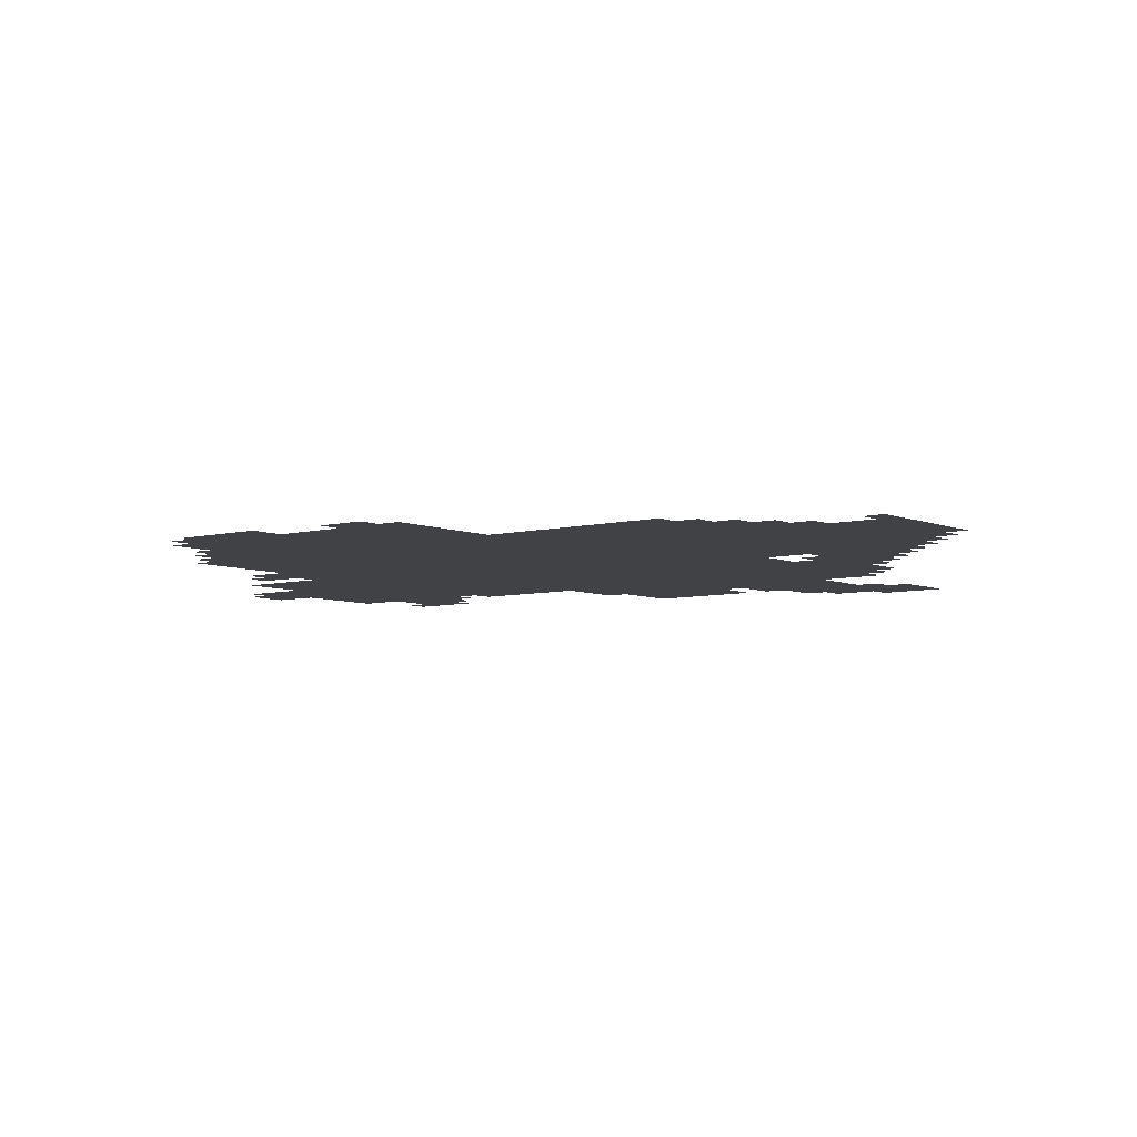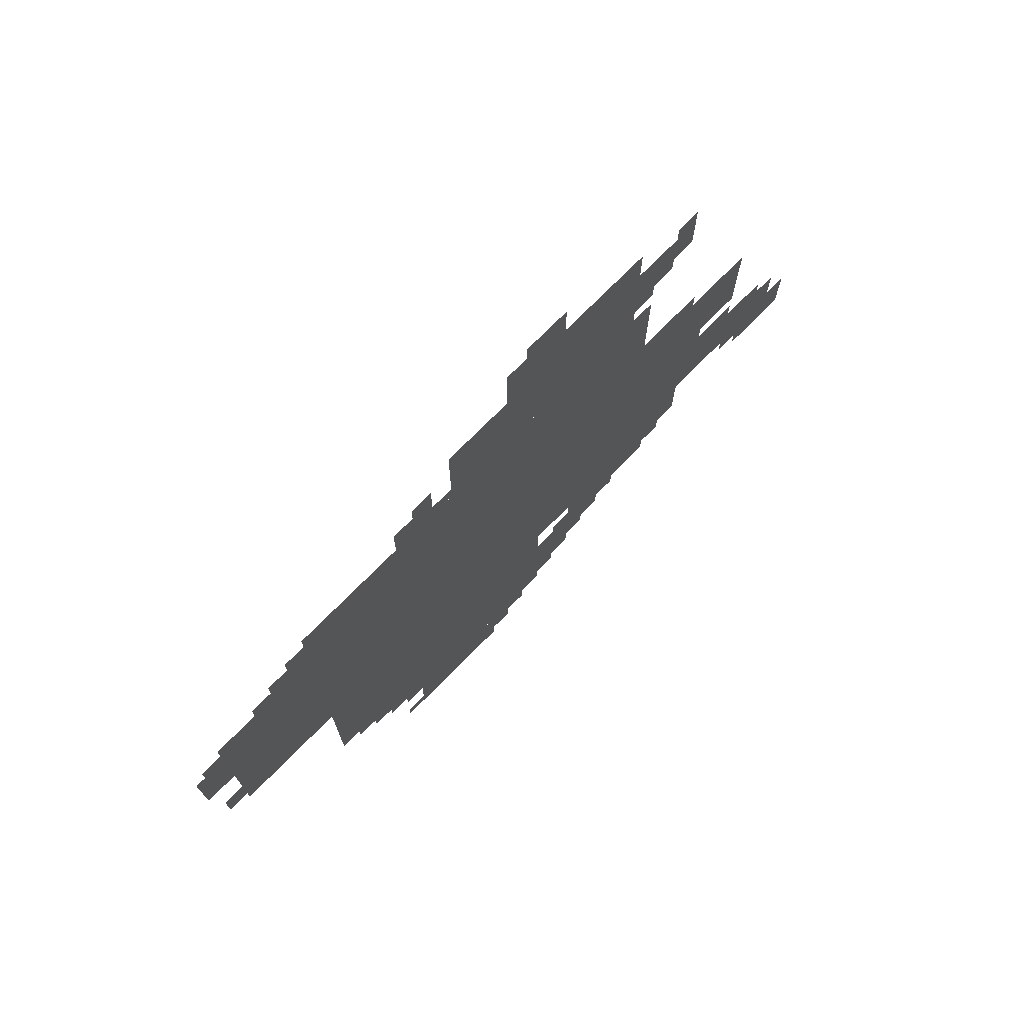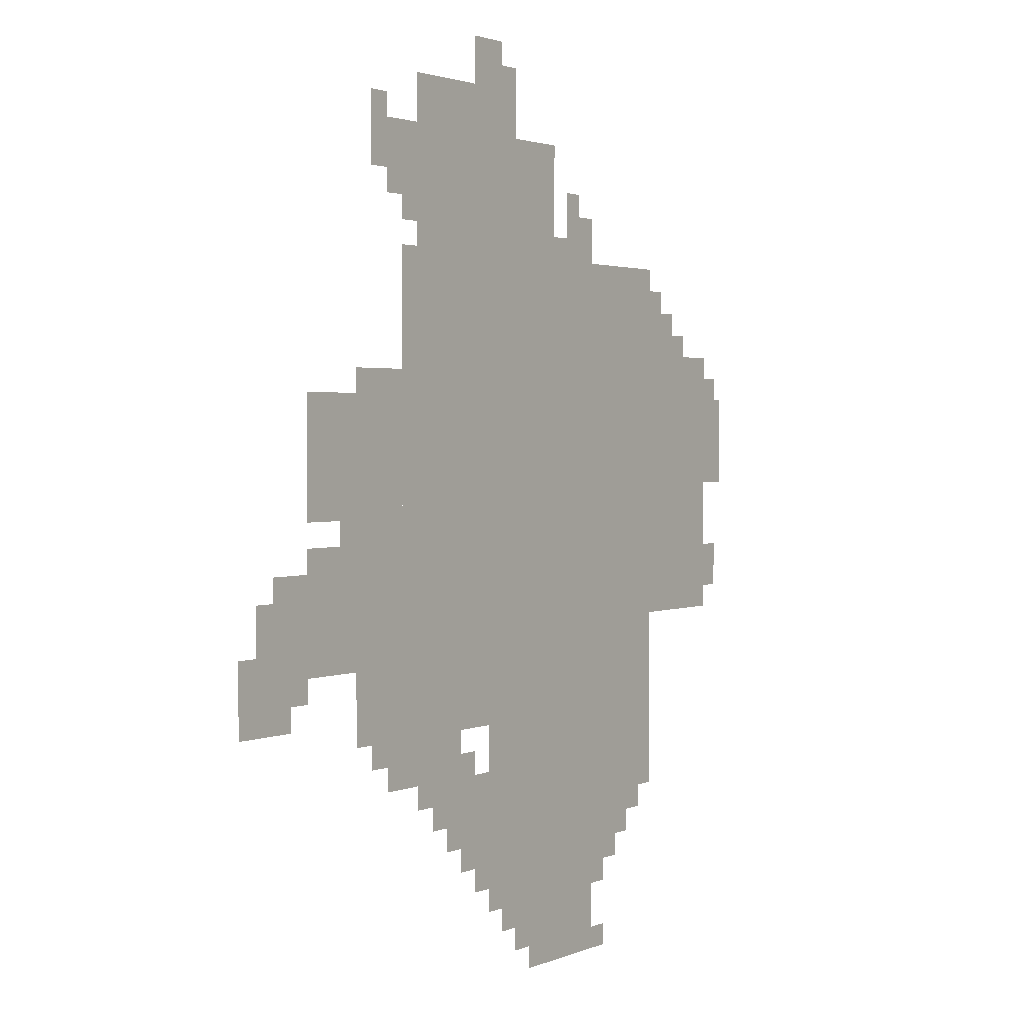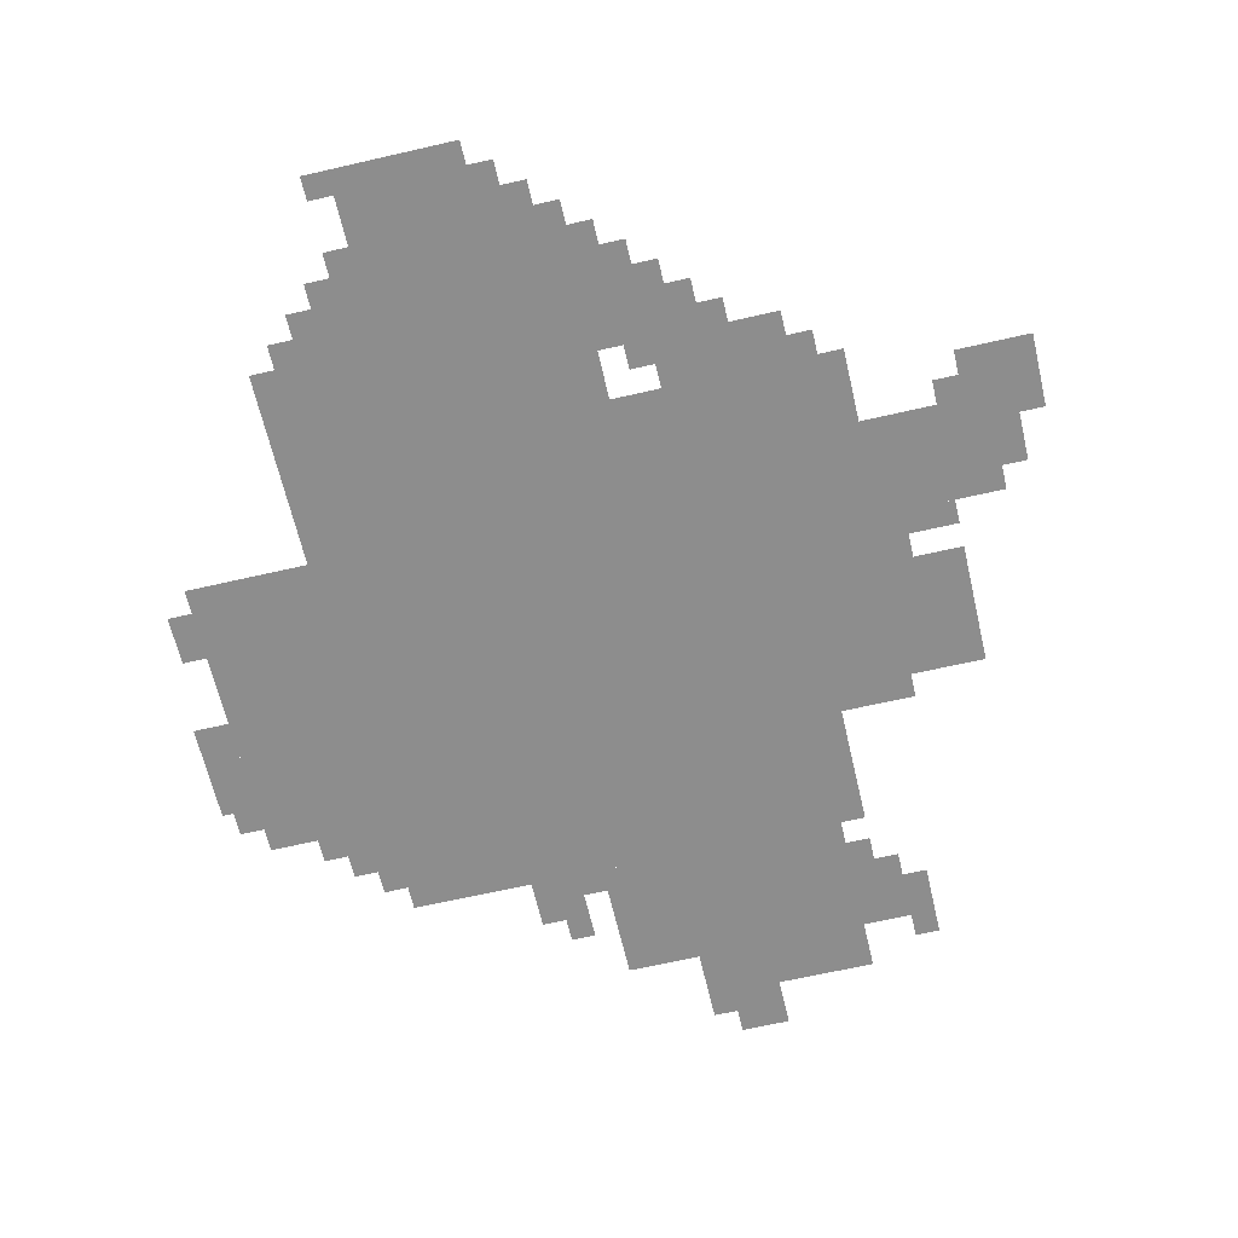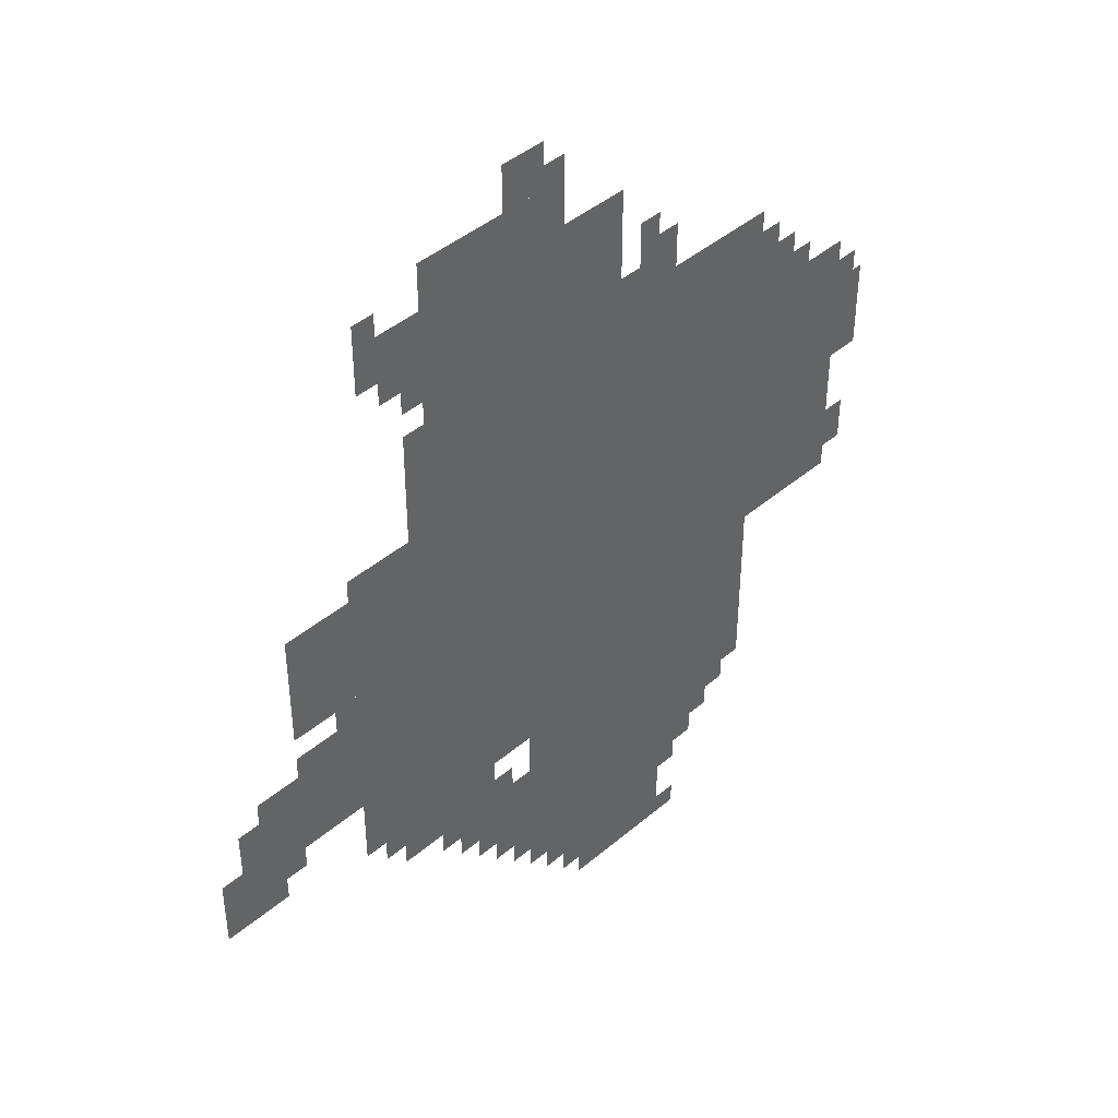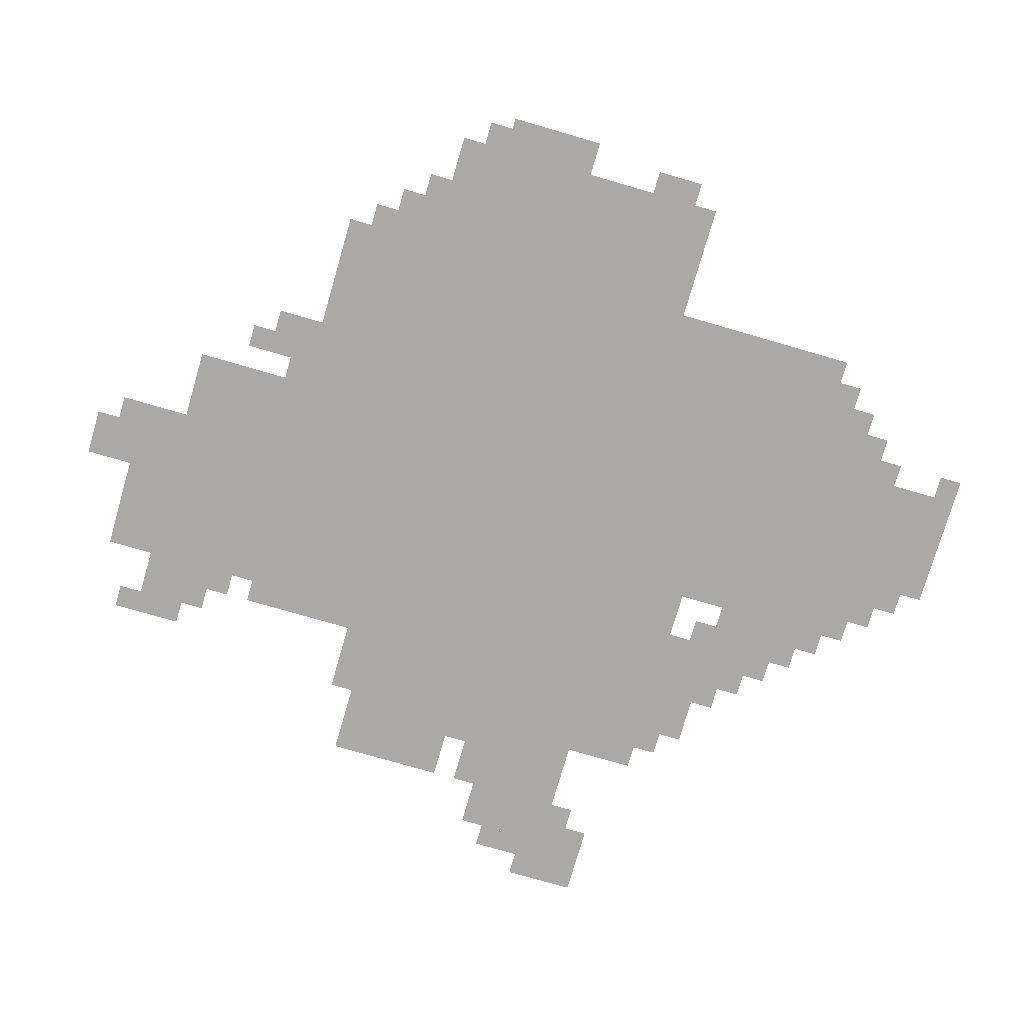
<metadata>
{"format":"obj","ext":"obj","renderer":"f3d","projection":"perspective","resolution":1024,"background":"white","views":[{"elev":-6.1,"azim":-51.7,"up":"+Z"},{"elev":75.0,"azim":-45.2,"up":"+Y"},{"elev":2.0,"azim":124.8,"up":"+Y"},{"elev":-64.6,"azim":13.1,"up":"+Z"},{"elev":43.2,"azim":134.9,"up":"+Y"},{"elev":-75.6,"azim":-106.2,"up":"+Z"}]}
</metadata>
<code>
g xizhang-mesh
v -320 351 0
v -320 671 0
v -928 671 0
v -928 351 0
v -320 671 0
v -320 991 0
v -928 991 0
v -928 671 0
v -512 95 0
v -512 351 0
v -800 351 0
v -800 95 0
v -928 479 0
v -928 863 0
v -1088 863 0
v -1088 479 0
v -352 991 0
v -352 1151 0
v -672 1151 0
v -672 991 0
v -224 575 0
v -224 831 0
v -320 831 0
v -320 575 0
v -224 351 0
v -224 575 0
v -320 575 0
v -320 351 0
v -64 447 0
v -64 575 0
v -224 575 0
v -224 447 0
v -800 223 0
v -800 351 0
v -928 351 0
v -928 223 0
v -608 0 0
v -608 95 0
v -768 95 0
v -768 0 0
v -128 639 0
v -128 799 0
v -224 799 0
v -224 639 0
v -416 191 0
v -416 287 0
v -512 287 0
v -512 191 0
v -1088 671 0
v -1088 799 0
v -1135 799 0
v -1135 671 0
v -352 1151 0
v -352 1215 0
v -480 1215 0
v -480 1151 0
v -256 1087 0
v -256 1151 0
v -352 1151 0
v -352 1087 0
v -480 1151 0
v -480 1215 0
v -576 1215 0
v -576 1151 0
v -288 287 0
v -288 351 0
v -384 351 0
v -384 287 0
v 0 383 0
v 0 479 0
v -64 479 0
v -64 383 0
v -704 991 0
v -704 1055 0
v -768 1055 0
v -768 991 0
v -928 863 0
v -928 927 0
v -992 927 0
v -992 863 0
v -384 287 0
v -384 351 0
v -448 351 0
v -448 287 0
v -480 1215 0
v -480 1279 0
v -544 1279 0
v -544 1215 0
v -352 255 0
v -352 287 0
v -416 287 0
v -416 255 0
v -64 383 0
v -64 447 0
v -96 447 0
v -96 383 0
v -32 479 0
v -32 543 0
v -64 543 0
v -64 479 0
v -544 63 0
v -544 95 0
v -608 95 0
v -608 63 0
v -448 159 0
v -448 191 0
v -512 191 0
v -512 159 0
v -832 159 0
v -832 223 0
v -864 223 0
v -864 159 0
v -800 159 0
v -800 223 0
v -832 223 0
v -832 159 0
v -128 575 0
v -128 607 0
v -192 607 0
v -192 575 0
v -1088 511 0
v -1088 575 0
v -1120 575 0
v -1120 511 0
v -288 1055 0
v -288 1087 0
v -352 1087 0
v -352 1055 0
v -448 287 0
v -448 319 0
v -480 319 0
v -480 287 0
v -256 319 0
v -256 351 0
v -288 351 0
v -288 319 0
v -192 607 0
v -192 639 0
v -224 639 0
v -224 607 0
v -96 415 0
v -96 447 0
v -128 447 0
v -128 415 0
v -384 223 0
v -384 255 0
v -416 255 0
v -416 223 0
v -768 0 0
v -768 31 0
v -800 31 0
v -800 0 0
v -576 31 0
v -576 63 0
v -608 63 0
v -608 31 0
v -864 191 0
v -864 223 0
v -896 223 0
v -896 191 0
v -480 127 0
v -480 159 0
v -512 159 0
v -512 127 0
v -1088 799 0
v -1088 831 0
v -1120 831 0
v -1120 799 0
v -544 1215 0
v -544 1247 0
v -576 1247 0
v -576 1215 0
v -256 1151 0
v -256 1183 0
v -288 1183 0
v -288 1151 0
v -192 575 0
v -192 607 0
v -224 607 0
v -224 575 0
v -800 127 0
v -800 159 0
v -832 159 0
v -832 127 0
v -704 1055 0
v -704 1087 0
v -736 1087 0
v -736 1055 0
v -928 927 0
v -928 959 0
v -960 959 0
v -960 927 0
v -992 863 0
v -992 895 0
v -1024 895 0
v -1024 863 0
v -320 1023 0
v -320 1055 0
v -352 1055 0
v -352 1023 0
v -672 991 0
v -672 1023 0
v -704 1023 0
v -704 991 0
g xizhang-mesh_0
f 3 2 1
f 1 4 3
f 7 6 5
f 5 8 7
f 11 10 9
f 9 12 11
f 15 14 13
f 13 16 15
f 19 18 17
f 17 20 19
f 23 22 21
f 21 24 23
f 27 26 25
f 25 28 27
f 31 30 29
f 29 32 31
f 35 34 33
f 33 36 35
f 39 38 37
f 37 40 39
f 43 42 41
f 41 44 43
f 47 46 45
f 45 48 47
f 51 50 49
f 49 52 51
f 55 54 53
f 53 56 55
f 59 58 57
f 57 60 59
f 63 62 61
f 61 64 63
f 67 66 65
f 65 68 67
f 71 70 69
f 69 72 71
f 75 74 73
f 73 76 75
f 79 78 77
f 77 80 79
f 83 82 81
f 81 84 83
f 87 86 85
f 85 88 87
f 91 90 89
f 89 92 91
f 95 94 93
f 93 96 95
f 99 98 97
f 97 100 99
f 103 102 101
f 101 104 103
f 107 106 105
f 105 108 107
f 111 110 109
f 109 112 111
f 115 114 113
f 113 116 115
f 119 118 117
f 117 120 119
f 123 122 121
f 121 124 123
f 127 126 125
f 125 128 127
f 131 130 129
f 129 132 131
f 135 134 133
f 133 136 135
f 139 138 137
f 137 140 139
f 143 142 141
f 141 144 143
f 147 146 145
f 145 148 147
f 151 150 149
f 149 152 151
f 155 154 153
f 153 156 155
f 159 158 157
f 157 160 159
f 163 162 161
f 161 164 163
f 167 166 165
f 165 168 167
f 171 170 169
f 169 172 171
f 175 174 173
f 173 176 175
f 179 178 177
f 177 180 179
f 183 182 181
f 181 184 183
f 187 186 185
f 185 188 187
f 191 190 189
f 189 192 191
f 195 194 193
f 193 196 195
f 199 198 197
f 197 200 199
f 203 202 201
f 201 204 203

</code>
